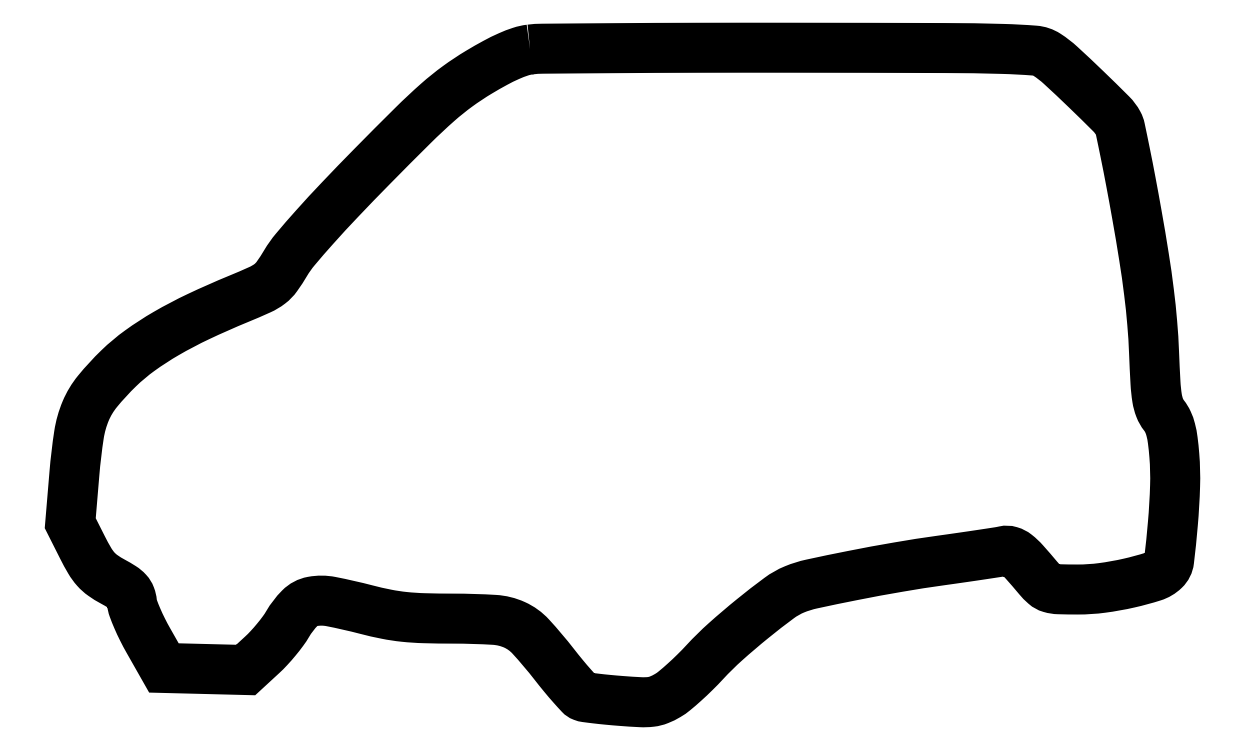
<metadata>
{"format":"dxf","ext":"dxf","renderer":"ezdxf+matplotlib","layout":"modelspace","background":"white","min_lineweight":24,"dpi":150}
</metadata>
<code>
0
SECTION
2
ENTITIES
0
POLYLINE
8
0
66
1
70
1
0
VERTEX
8
0
10
125.9
20
179
42
0.04962
0
VERTEX
8
0
10
123.3
20
178.4
42
0.02468
0
VERTEX
8
0
10
120.2
20
177.2
42
0.02003
0
VERTEX
8
0
10
116.4
20
175.4
42
0.01081
0
VERTEX
8
0
10
111.9
20
172.8
42
0.02246
0
VERTEX
8
0
10
106
20
168.9
42
0.02331
0
VERTEX
8
0
10
100.6
20
164.6
42
0.0144
0
VERTEX
8
0
10
93.83
20
158.2
42
0.003137
0
VERTEX
8
0
10
82.5
20
146.8
42
0.004263
0
VERTEX
8
0
10
73.82
20
137.8
42
0.007516
0
VERTEX
8
0
10
66.82
20
130.3
42
0.008035
0
VERTEX
8
0
10
61.54
20
124.2
42
0.04038
0
VERTEX
8
0
10
58.93
20
120.5
42
-0.02022
0
VERTEX
8
0
10
56.51
20
116.8
42
-0.07594
0
VERTEX
8
0
10
54.58
20
114.8
42
-0.05684
0
VERTEX
8
0
10
51.88
20
113.2
42
-0.008059
0
VERTEX
8
0
10
45.93
20
110.6
42
0.01259
0
VERTEX
8
0
10
35.04
20
105.8
42
0.02107
0
VERTEX
8
0
10
26.18
20
101.2
42
0.02489
0
VERTEX
8
0
10
18.98
20
96.49
42
0.03606
0
VERTEX
8
0
10
13.17
20
91.63
42
0.02875
0
VERTEX
8
0
10
7.351
20
85.31
42
0.07216
0
VERTEX
8
0
10
4.123
20
79.95
42
0.06187
0
VERTEX
8
0
10
2.28
20
73.42
42
0.01697
0
VERTEX
8
0
10
1.024
20
62.78
42
0
0
VERTEX
8
0
10
-0.1167
20
49.18
42
0
0
VERTEX
8
0
10
3.247
20
42.51
42
0.01611
0
VERTEX
8
0
10
5.238
20
38.85
42
0.04896
0
VERTEX
8
0
10
6.901
20
36.57
42
0.05772
0
VERTEX
8
0
10
8.816
20
34.86
42
0.02963
0
VERTEX
8
0
10
11.56
20
33.17
42
-0.01773
0
VERTEX
8
0
10
14.15
20
31.64
42
-0.06574
0
VERTEX
8
0
10
15.61
20
30.43
42
-0.0954
0
VERTEX
8
0
10
16.41
20
29.13
42
-0.06627
0
VERTEX
8
0
10
16.8
20
27.46
42
0.06374
0
VERTEX
8
0
10
17.17
20
25.82
42
0.01375
0
VERTEX
8
0
10
18.25
20
23.12
42
0.01414
0
VERTEX
8
0
10
19.69
20
20.03
42
0.01309
0
VERTEX
8
0
10
21.33
20
16.96
42
0
0
VERTEX
8
0
10
25.56
20
9.5
42
0
0
VERTEX
8
0
10
36.77
20
9.217
42
0
0
VERTEX
8
0
10
47.97
20
8.935
42
0
0
VERTEX
8
0
10
52.44
20
13.05
42
0.0201
0
VERTEX
8
0
10
54.34
20
14.95
42
0.01362
0
VERTEX
8
0
10
56.36
20
17.25
42
0.01374
0
VERTEX
8
0
10
58.18
20
19.59
42
0.02655
0
VERTEX
8
0
10
59.49
20
21.57
42
-0.06236
0
VERTEX
8
0
10
62.8
20
25.88
42
-0.1539
0
VERTEX
8
0
10
66.29
20
27.73
42
-0.09385
0
VERTEX
8
0
10
71.33
20
27.7
42
-0.01496
0
VERTEX
8
0
10
81
20
25.5
42
0.01442
0
VERTEX
8
0
10
86.58
20
24.23
42
0.02306
0
VERTEX
8
0
10
91.41
20
23.5
42
0.01896
0
VERTEX
8
0
10
96.92
20
23.14
42
0.006563
0
VERTEX
8
0
10
104.9
20
23.02
42
-0.01446
0
VERTEX
8
0
10
116.1
20
22.68
42
-0.09169
0
VERTEX
8
0
10
121.7
20
21.31
42
-0.1015
0
VERTEX
8
0
10
126.1
20
18.1
42
-0.0196
0
VERTEX
8
0
10
132.5
20
10.51
42
0.00661
0
VERTEX
8
0
10
135.1
20
7.297
42
0.009279
0
VERTEX
8
0
10
137.5
20
4.5
42
0.006085
0
VERTEX
8
0
10
139.6
20
2.23
42
0.1139
0
VERTEX
8
0
10
140.4
20
1.694
42
0.05837
0
VERTEX
8
0
10
141.3
20
1.457
42
0.003958
0
VERTEX
8
0
10
144
20
1.117
42
0.005631
0
VERTEX
8
0
10
147.2
20
0.7714
42
0.004191
0
VERTEX
8
0
10
150.8
20
0.4608
42
0.007088
0
VERTEX
8
0
10
156.2
20
0.1152
42
0.0413
0
VERTEX
8
0
10
159.1
20
0.2087
42
0.06674
0
VERTEX
8
0
10
161.2
20
0.7556
42
0.0378
0
VERTEX
8
0
10
163.6
20
1.947
42
0.03916
0
VERTEX
8
0
10
165.5
20
3.25
42
0.01104
0
VERTEX
8
0
10
168.2
20
5.565
42
0.01106
0
VERTEX
8
0
10
171.1
20
8.324
42
0.01146
0
VERTEX
8
0
10
173.9
20
11.18
42
-0.02347
0
VERTEX
8
0
10
179.5
20
16.68
42
-0.01232
0
VERTEX
8
0
10
186.9
20
23.01
42
-0.01053
0
VERTEX
8
0
10
194.2
20
28.67
42
-0.06218
0
VERTEX
8
0
10
198.4
20
31.04
42
-0.04422
0
VERTEX
8
0
10
203.1
20
32.51
42
-0.004664
0
VERTEX
8
0
10
214.4
20
34.84
42
-0.006195
0
VERTEX
8
0
10
226.9
20
37.15
42
-0.007838
0
VERTEX
8
0
10
238.5
20
38.95
42
0.001109
0
VERTEX
8
0
10
244.4
20
39.79
42
0.001492
0
VERTEX
8
0
10
249.8
20
40.58
42
0.001019
0
VERTEX
8
0
10
254.2
20
41.26
42
0.01594
0
VERTEX
8
0
10
255.8
20
41.55
42
-0.1268
0
VERTEX
8
0
10
257.5
20
41.49
42
-0.09481
0
VERTEX
8
0
10
259.2
20
40.61
42
-0.04447
0
VERTEX
8
0
10
261.4
20
38.56
42
-0.007352
0
VERTEX
8
0
10
265.2
20
34.17
42
0.03775
0
VERTEX
8
0
10
267
20
32.29
42
0.1101
0
VERTEX
8
0
10
268.6
20
31.43
42
0.06391
0
VERTEX
8
0
10
270.8
20
31.07
42
0.007037
0
VERTEX
8
0
10
276.1
20
31
42
0.03282
0
VERTEX
8
0
10
282.7
20
31.44
42
0.02298
0
VERTEX
8
0
10
290.1
20
32.76
42
0.0205
0
VERTEX
8
0
10
296.6
20
34.54
42
0.1152
0
VERTEX
8
0
10
299.8
20
36.38
42
0.1738
0
VERTEX
8
0
10
301
20
38.97
42
0.007866
0
VERTEX
8
0
10
302.1
20
49.02
42
0.01418
0
VERTEX
8
0
10
302.7
20
59.41
42
0.02749
0
VERTEX
8
0
10
302.5
20
67.73
42
0.01157
0
VERTEX
8
0
10
302.1
20
71.87
42
0.03139
0
VERTEX
8
0
10
301.5
20
74.77
42
0.04388
0
VERTEX
8
0
10
300.7
20
76.93
42
0.06017
0
VERTEX
8
0
10
299.7
20
78.7
42
-0.07519
0
VERTEX
8
0
10
298.5
20
80.79
42
-0.05256
0
VERTEX
8
0
10
297.8
20
83.42
42
-0.02553
0
VERTEX
8
0
10
297.3
20
87.59
42
-0.003873
0
VERTEX
8
0
10
296.9
20
95.97
42
0.01126
0
VERTEX
8
0
10
296.4
20
104
42
0.009802
0
VERTEX
8
0
10
295.5
20
112.5
42
0.00835
0
VERTEX
8
0
10
294.2
20
122.1
42
0.004624
0
VERTEX
8
0
10
292.2
20
133.7
42
0.002501
0
VERTEX
8
0
10
290.6
20
142.8
42
0.003704
0
VERTEX
8
0
10
289
20
150.6
42
0.001691
0
VERTEX
8
0
10
287.6
20
157.4
42
0.07197
0
VERTEX
8
0
10
287.1
20
158.7
42
0.07292
0
VERTEX
8
0
10
285.2
20
161.3
42
0.004507
0
VERTEX
8
0
10
278.3
20
168.2
42
0.006041
0
VERTEX
8
0
10
271.3
20
174.7
42
0.04211
0
VERTEX
8
0
10
267.6
20
177.5
42
0.1248
0
VERTEX
8
0
10
264.2
20
178.7
42
0.01247
0
VERTEX
8
0
10
255.5
20
179.2
42
0.006182
0
VERTEX
8
0
10
239.7
20
179.4
42
0.000489
0
VERTEX
8
0
10
197.6
20
179.5
42
0.000774
0
VERTEX
8
0
10
171.6
20
179.5
42
0.001168
0
VERTEX
8
0
10
148.9
20
179.4
42
0.000444
0
VERTEX
8
0
10
129.4
20
179.2
42
0.02785
0
SEQEND
0
ENDSEC
0
EOF

</code>
